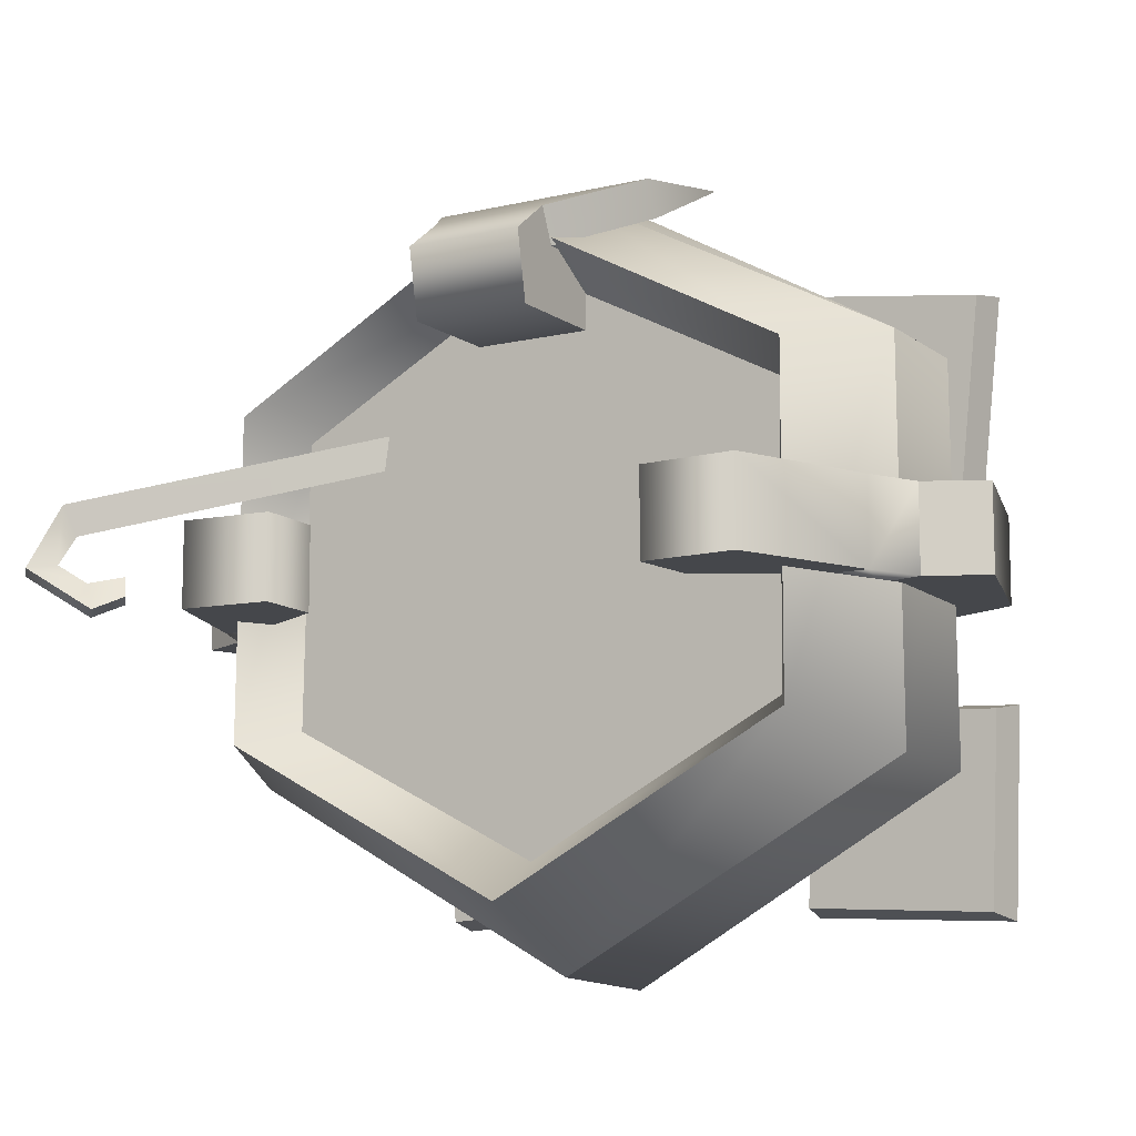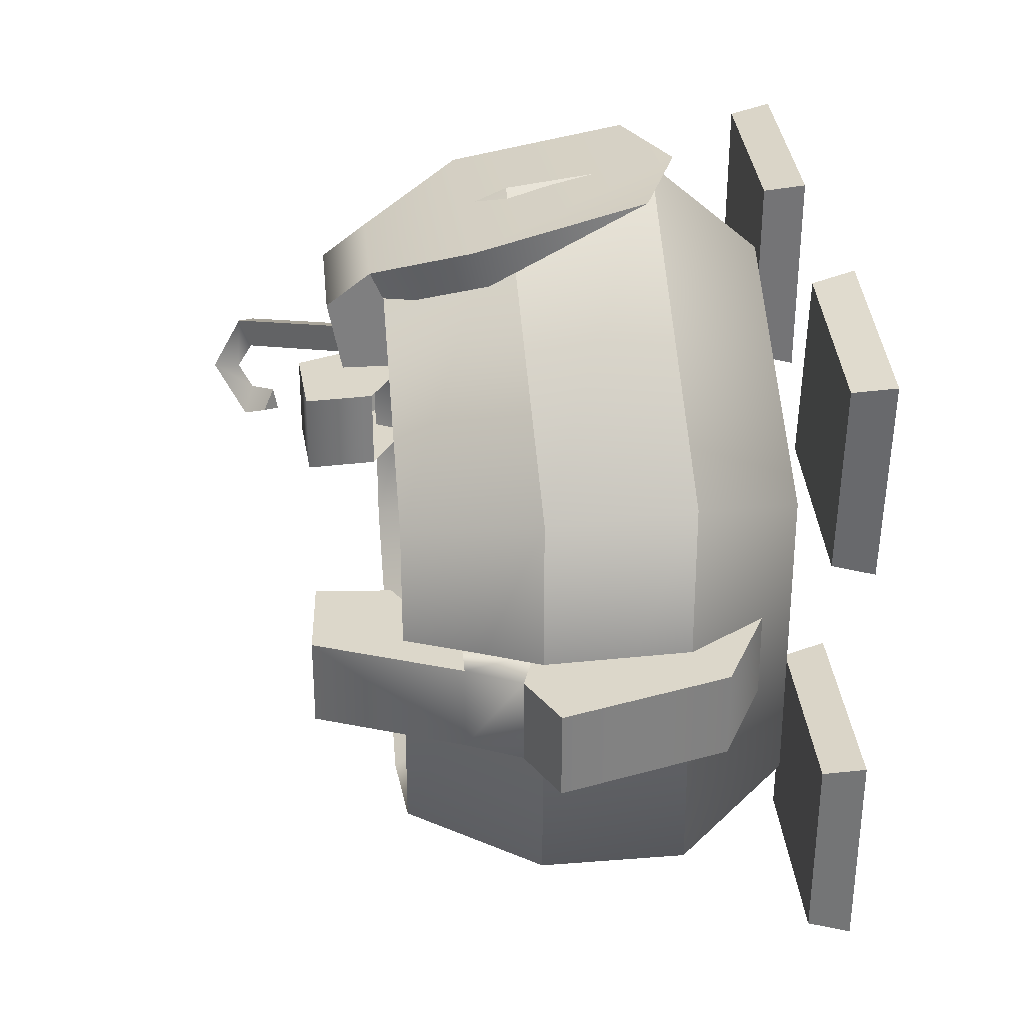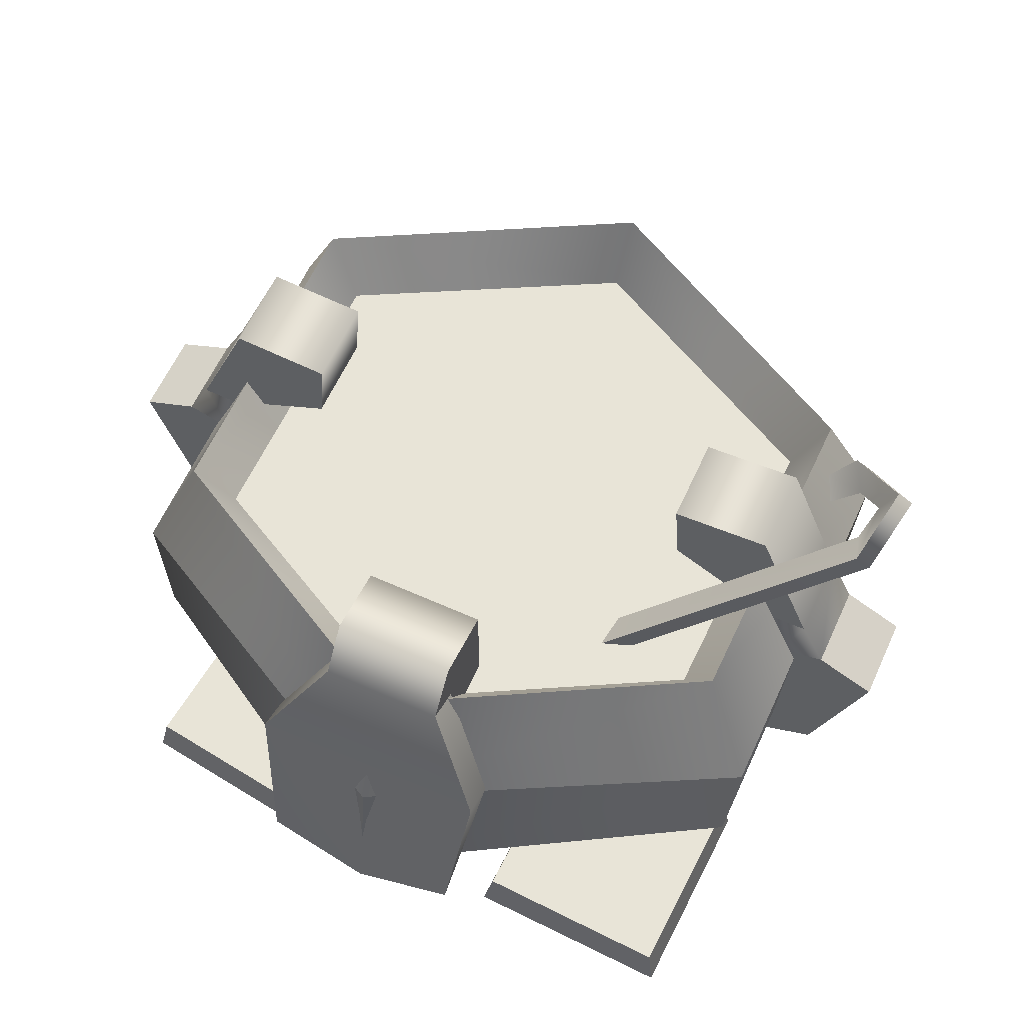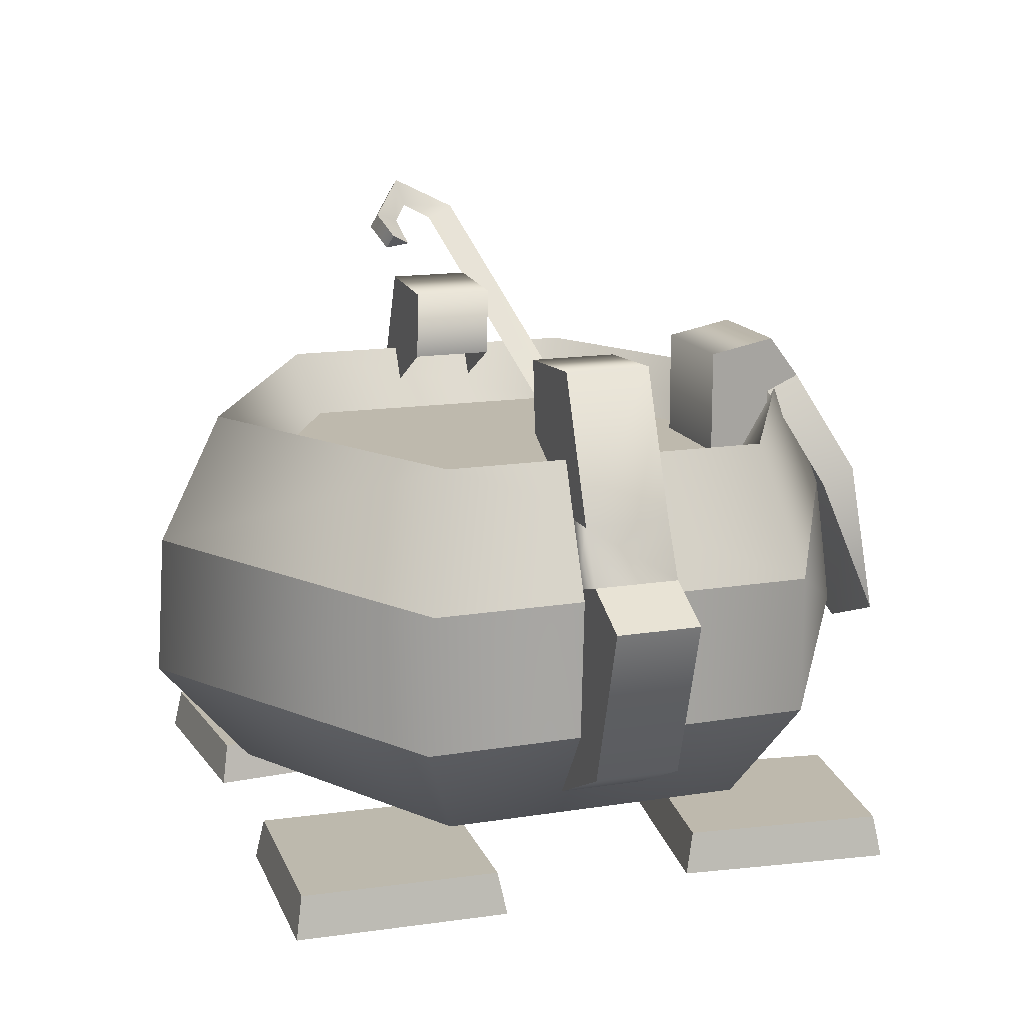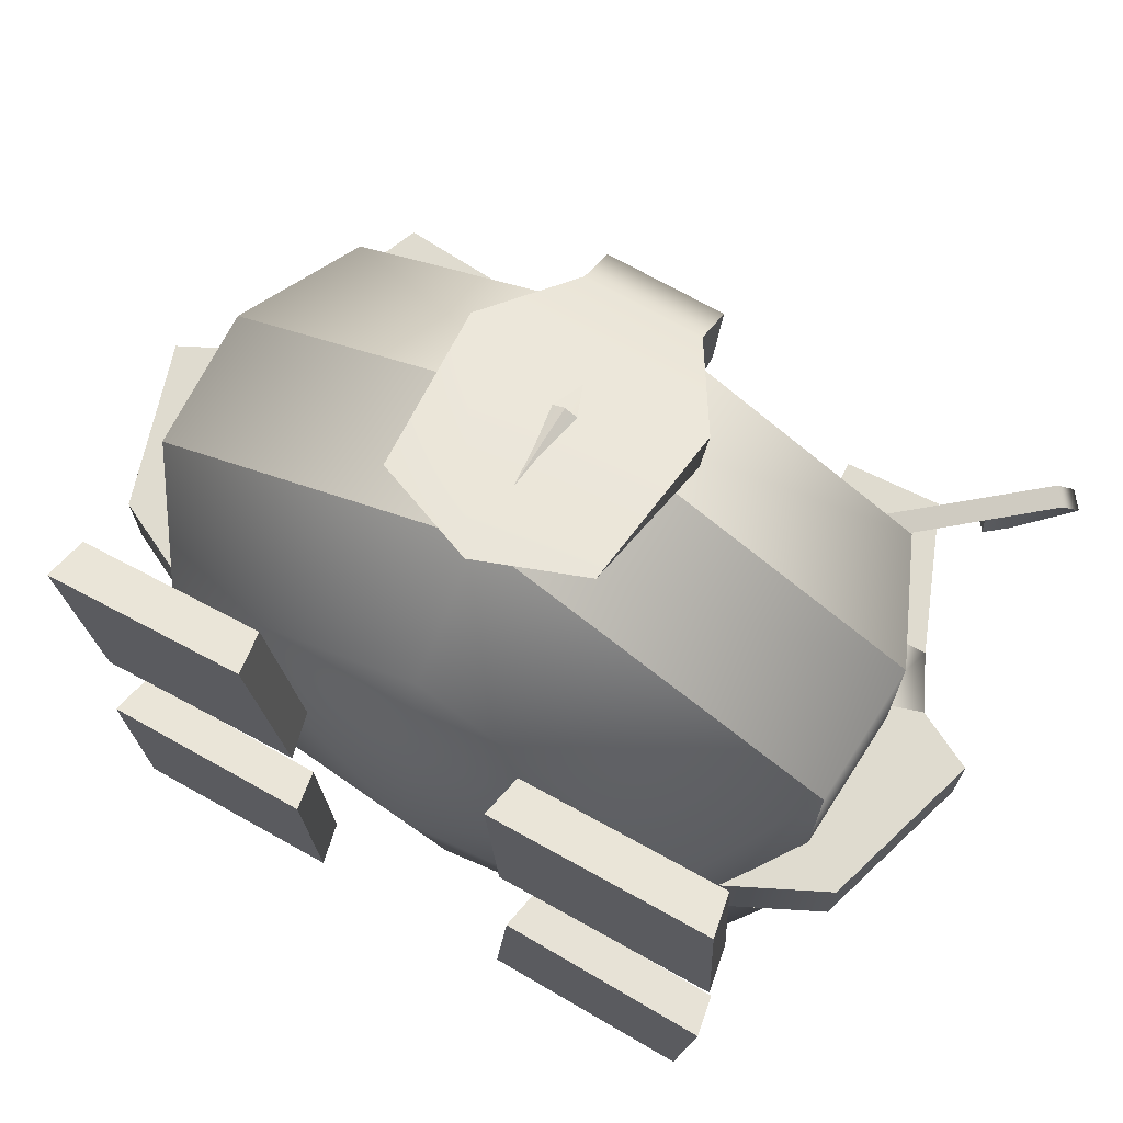
<metadata>
{"format":"obj","ext":"obj","renderer":"f3d","projection":"perspective","resolution":1024,"background":"white","views":[{"elev":-10.3,"azim":-149.1,"up":"+Z"},{"elev":30.6,"azim":-95.5,"up":"+Z"},{"elev":61.4,"azim":24.5,"up":"+Y"},{"elev":15.2,"azim":-109.0,"up":"+Y"},{"elev":70.5,"azim":29.6,"up":"+Z"}]}
</metadata>
<code>
g c010v001_l
v -0.7744 0.3059 -0.08559
v -0.758 0.6936 -0.08559
v -0.8749 0.635 -0.08559
v 0.6795 1.147 -0.026
v 0.6852 1.138 -0.07824
v 0.6572 1.17 -0.06865
v 0.7744 0.3059 -0.08559
v 0.8749 0.635 -0.08559
v 0.758 0.6936 -0.08559
v -0.3998 1.07 -0.08559
v -0.5918 1.083 -0.08559
v -0.4122 0.9218 -0.08559
v -0.6308 0.7989 -0.08559
v -0.7065 0.8 -0.08559
v -0.7744 0.3059 -0.08559
v -0.5423 0.1922 -0.08559
v -0.6642 0.6639 -0.08559
v -0.758 0.6936 -0.08559
v -0.6642 0.6639 -0.08559
v -0.6308 0.7989 -0.08559
v -0.7065 0.8 -0.08559
v -0.758 0.6936 -0.08559
v -0.758 0.6936 0.08559
v -0.7065 0.8 0.08559
v -0.6642 0.6639 0.08559
v -0.6344 0.7989 0.08559
v -0.5918 1.083 0.08559
v -0.5918 1.083 -0.08559
v -0.3998 1.07 -0.08559
v -0.3998 1.07 0.08559
v -0.4122 0.9218 -0.08559
v -0.4122 0.9218 0.08559
v -0.4122 0.9218 0.08559
v -0.6344 0.7989 0.08559
v -0.7065 0.8 0.08559
v -0.5918 1.083 0.08559
v -0.3998 1.07 0.08559
v -0.758 0.6936 -0.08559
v -0.758 0.6936 0.08559
v -0.8749 0.635 0.08559
v -0.8749 0.635 -0.08559
v -0.5423 0.1922 -0.08559
v -0.7744 0.3059 0.08559
v -0.5423 0.1922 0.08559
v -0.7744 0.3059 -0.08559
v -0.8749 0.635 0.08559
v -0.8749 0.635 -0.08559
v -0.8749 0.635 0.08559
v -0.758 0.6936 0.08559
v -0.7744 0.3059 0.08559
v -0.6642 0.6639 0.08559
v -0.5423 0.1922 0.08559
v -0.59 0.08435 0.2022
v -0.2153 0.08435 0.2526
v -0.2684 0.08435 0.6477
v -0.6323 0.08435 0.5988
v -0.2684 0.08435 0.6477
v -0.2153 0.08435 0.2526
v -0.198 0 0.2394
v -0.2552 0 0.665
v -0.648 0 0.6122
v -0.2552 0 0.665
v -0.198 0 0.2394
v -0.6016 0 0.1851
v -0.59 0.08435 0.2022
v -0.6323 0.08435 0.5988
v -0.648 0 0.6122
v -0.6016 0 0.1851
v -0.6016 0 0.1851
v -0.198 0 0.2394
v -0.2153 0.08435 0.2526
v -0.59 0.08435 0.2022
v -0.2552 0 0.665
v -0.648 0 0.6122
v -0.6323 0.08435 0.5988
v -0.2684 0.08435 0.6477
v -0.1195 0.9029 0.5667
v -0.1195 0.9346 0.6371
v -0.236 0.741 0.7243
v -0.236 0.7093 0.654
v -0.2028 0.4004 0.8001
v -0.1195 0.9346 0.6371
v -0.1195 0.9029 0.5667
v -0.1195 1.022 0.5718
v -0.1195 0.9945 0.4333
v -0.1195 0.7609 0.4333
v -0.1195 0.7609 0.5667
v 0.2342 0.7106 0.6534
v 0.1195 0.9346 0.6371
v 0.1195 0.9029 0.5667
v 0.2342 0.7423 0.7238
v 0.2028 0.4004 0.8001
v 0.1195 1.022 0.5718
v 0.1195 0.9029 0.5667
v 0.1195 0.9346 0.6371
v 0.1195 0.9945 0.4333
v 0.1195 0.7609 0.4333
v 0.1195 0.7609 0.5667
v 0.1195 0.7609 0.4333
v -0.1195 0.9945 0.4333
v -0.1195 0.7609 0.4333
v 0.1195 0.9945 0.4333
v -0.1195 1.022 0.5718
v 0.1195 1.022 0.5718
v -0.1195 0.9346 0.6371
v 0.1195 0.9346 0.6371
v 0.2342 0.7423 0.7238
v -0.236 0.741 0.7243
v 0.2028 0.4004 0.8001
v -1.863e-09 0.3217 0.8088
v -0.2028 0.4004 0.8001
v 0.7605 1.195 0.05239
v 0.2485 0.6945 0.3117
v 0.2416 0.6777 0.249
v 0.7758 1.22 0.112
v 0.7769 1.227 -0.00645
v 0.8053 1.285 -0.01771
v 0.7304 1.197 -0.04074
v 0.7006 1.217 -0.09579
v 0.6572 1.17 -0.06865
v 0.6795 1.147 -0.026
v 0.2765 0.6628 0.3021
v 0.7605 1.195 0.05239
v 0.2416 0.6777 0.249
v 0.8037 1.188 0.1024
v 0.7769 1.227 -0.00645
v 0.8333 1.254 -0.02729
v 0.7304 1.197 -0.04074
v 0.7285 1.185 -0.1054
v 0.6795 1.147 -0.026
v 0.6852 1.138 -0.07824
v 0.2485 0.6945 0.3117
v 0.8037 1.188 0.1024
v 0.2765 0.6628 0.3021
v 0.7758 1.22 0.112
v 0.8333 1.254 -0.02729
v 0.8053 1.285 -0.01771
v 0.7285 1.185 -0.1054
v 0.7006 1.217 -0.09579
v 0.6852 1.138 -0.07824
v 0.6572 1.17 -0.06865
v 0.3998 1.07 -0.08559
v 0.4122 0.9218 -0.08559
v 0.5918 1.083 -0.08559
v 0.6308 0.7989 -0.08559
v 0.7065 0.8 -0.08559
v 0.7744 0.3059 -0.08559
v 0.758 0.6936 -0.08559
v 0.6642 0.6639 -0.08559
v 0.5423 0.1922 -0.08559
v 0.6642 0.6639 -0.08559
v 0.7065 0.8 -0.08559
v 0.6308 0.7989 -0.08559
v 0.758 0.6936 -0.08559
v 0.758 0.6936 0.08559
v 0.7065 0.8 0.08559
v 0.6642 0.6639 0.08559
v 0.6344 0.7989 0.08559
v 0.5918 1.083 0.08559
v 0.5918 1.083 -0.08559
v 0.3998 1.07 -0.08559
v 0.3998 1.07 0.08559
v 0.4122 0.9218 0.08559
v 0.4122 0.9218 -0.08559
v 0.4122 0.9218 0.08559
v 0.7065 0.8 0.08559
v 0.6344 0.7989 0.08559
v 0.5918 1.083 0.08559
v 0.3998 1.07 0.08559
v 0.758 0.6936 -0.08559
v 0.8749 0.635 -0.08559
v 0.8749 0.635 0.08559
v 0.758 0.6936 0.08559
v 0.5423 0.1922 -0.08559
v 0.5423 0.1922 0.08559
v 0.7744 0.3059 0.08559
v 0.7744 0.3059 -0.08559
v 0.8749 0.635 0.08559
v 0.8749 0.635 -0.08559
v 0.8749 0.635 0.08559
v 0.7744 0.3059 0.08559
v 0.758 0.6936 0.08559
v 0.6642 0.6639 0.08559
v 0.5423 0.1922 0.08559
v 0.6477 0 0.6609
v 0.6322 0.08493 0.6457
v 0.6502 0.08486 0.2474
v 0.6654 0 0.2318
v 0.6322 0.08493 0.6457
v 0.2339 0.08385 0.6277
v 0.2519 0.08378 0.2294
v 0.6502 0.08486 0.2474
v 0.2339 0.08385 0.6277
v 0.2187 0 0.6432
v 0.2363 0 0.2142
v 0.2519 0.08378 0.2294
v 0.2187 0 0.6432
v 0.6477 0 0.6609
v 0.6654 0 0.2318
v 0.2363 0 0.2142
v 0.6654 0 0.2318
v 0.6502 0.08486 0.2474
v 0.2519 0.08378 0.2294
v 0.2363 0 0.2142
v 0.2187 0 0.6432
v 0.2339 0.08385 0.6277
v 0.6322 0.08493 0.6457
v 0.6477 0 0.6609
v 0.652 0.08435 -0.2413
v 0.2564 0.08435 -0.2085
v 0.2262 0.08435 -0.606
v 0.62 0.08435 -0.6338
v 0.2262 0.08435 -0.606
v 0.2564 0.08435 -0.2085
v 0.2422 0 -0.192
v 0.2097 0 -0.6202
v 0.6326 0 -0.6502
v 0.2097 0 -0.6202
v 0.2422 0 -0.192
v 0.6669 0 -0.227
v 0.652 0.08435 -0.2413
v 0.62 0.08435 -0.6338
v 0.6326 0 -0.6502
v 0.6669 0 -0.227
v 0.6669 0 -0.227
v 0.2422 0 -0.192
v 0.2564 0.08435 -0.2085
v 0.652 0.08435 -0.2413
v 0.2097 0 -0.6202
v 0.6326 0 -0.6502
v 0.62 0.08435 -0.6338
v 0.2262 0.08435 -0.606
v -0.6477 0 -0.6609
v -0.6322 0.08493 -0.6457
v -0.6502 0.08486 -0.2474
v -0.6654 0 -0.2318
v -0.6322 0.08493 -0.6457
v -0.2339 0.08385 -0.6277
v -0.2519 0.08378 -0.2294
v -0.6502 0.08486 -0.2474
v -0.2339 0.08385 -0.6277
v -0.2187 0 -0.6432
v -0.2363 0 -0.2142
v -0.2519 0.08378 -0.2294
v -0.2187 0 -0.6432
v -0.6477 0 -0.6609
v -0.6654 0 -0.2318
v -0.2363 0 -0.2142
v -0.6654 0 -0.2318
v -0.6502 0.08486 -0.2474
v -0.2519 0.08378 -0.2294
v -0.2363 0 -0.2142
v -0.2187 0 -0.6432
v -0.2339 0.08385 -0.6277
v -0.6322 0.08493 -0.6457
v -0.6477 0 -0.6609
v 0 0.1458 0.6061
v 7.409e-06 0.04304 -2.753e-05
v -0.5349 0.1458 0.3098
v -0.6824 0.3647 0.3952
v 0 0.3647 0.7947
v 0 0.3647 0.7947
v -0.6824 0.3647 0.3952
v -0.6989 0.6502 0.387
v 3.974e-08 0.6546 0.7564
v 0.6854 0.3647 -0.3953
v 0.6848 0.3647 0.3955
v 0.7007 0.6502 0.3868
v 0.7021 0.6502 -0.3871
v 0.5379 0.1458 -0.3099
v 0.6848 0.3647 0.3955
v 0.6854 0.3647 -0.3953
v 0.5292 0.1458 0.3046
v 7.409e-06 0.04304 -2.753e-05
v 0 0.1458 0.6061
v 0 0.3647 0.7947
v 0.5963 0.909 -0.3285
v 0.5202 0.7762 0.2861
v 0.5311 0.7762 -0.2924
v 0.589 0.909 0.3244
v 0 0.7762 0.5675
v 0 0.909 0.6472
v -0.5279 0.7762 0.2923
v -0.593 0.909 0.3284
v 0.7021 0.6502 -0.3871
v 0.589 0.909 0.3244
v 0.5963 0.909 -0.3285
v 0.7007 0.6502 0.3868
v 3.974e-08 0.6546 0.7564
v 0 0.909 0.6472
v 7.409e-06 0.04304 -2.753e-05
v 0.5379 0.1458 -0.3099
v 0 0.1458 -0.6061
v 0.6854 0.3647 -0.3953
v 0 0.3647 -0.7947
v 0 0.3647 -0.7947
v 0.6854 0.3647 -0.3953
v 0.7021 0.6502 -0.3871
v 0 0.6502 -0.7766
v -0.6824 0.3647 0.3952
v -0.6883 0.3647 -0.3998
v -0.7042 0.6502 -0.391
v -0.6989 0.6502 0.387
v -0.5349 0.1458 0.3098
v -0.6883 0.3647 -0.3998
v -0.6824 0.3647 0.3952
v -0.5325 0.1458 -0.3087
v 7.409e-06 0.04304 -2.753e-05
v 0 0.1458 -0.6061
v 0 0.3647 -0.7947
v -0.593 0.909 0.3284
v -0.5236 0.7762 -0.2901
v -0.5279 0.7762 0.2923
v -0.5924 0.909 -0.3286
v 0 0.7762 -0.5675
v 0 0.909 -0.6472
v 0.5311 0.7762 -0.2924
v 0.5963 0.909 -0.3285
v 0 0.6502 -0.7766
v 0.7021 0.6502 -0.3871
v 0.5963 0.909 -0.3285
v 0 0.909 -0.6472
v -0.6989 0.6502 0.387
v -0.5924 0.909 -0.3286
v -0.593 0.909 0.3284
v -0.7042 0.6502 -0.391
v 0 0.6502 -0.7766
v 0 0.909 -0.6472
v 0 0.3647 0.7947
v 3.974e-08 0.6546 0.7564
v 0.7007 0.6502 0.3868
v 0.6848 0.3647 0.3955
v 0 0.3647 -0.7947
v 0 0.6502 -0.7766
v -0.7042 0.6502 -0.391
v -0.6883 0.3647 -0.3998
v 3.974e-08 0.6546 0.7564
v -0.6989 0.6502 0.387
v -0.593 0.909 0.3284
v 0 0.909 0.6472
v 0.5311 0.7762 -0.2924
v 0.5202 0.7762 0.2861
v 7.409e-06 0.7762 -2.753e-05
v 0 0.7762 -0.5675
v 0 0.7762 0.5675
v -0.5236 0.7762 -0.2901
v -0.5279 0.7762 0.2923
g c010v001_l_0
f 3 2 1
f 6 5 4
f 9 8 7
f 12 11 10
f 12 13 11
f 13 14 11
f 17 16 15
f 18 17 15
f 21 20 19
f 22 21 19
f 21 22 23
f 24 21 23
f 24 23 25
f 26 24 25
f 24 27 21
f 27 28 21
f 28 27 29
f 27 30 29
f 29 30 31
f 30 32 31
f 35 34 33
f 36 35 33
f 37 36 33
f 40 39 38
f 41 40 38
f 44 43 42
f 43 45 42
f 43 46 45
f 46 47 45
f 50 49 48
f 51 49 50
f 52 51 50
f 55 54 53
f 56 55 53
f 59 58 57
f 60 59 57
f 63 62 61
f 64 63 61
f 67 66 65
f 68 67 65
f 71 70 69
f 72 71 69
f 75 74 73
f 76 75 73
f 79 78 77
f 80 79 77
f 79 80 81
f 84 83 82
f 85 83 84
f 83 85 86
f 86 87 83
f 90 89 88
f 89 91 88
f 88 91 92
f 95 94 93
f 96 93 94
f 96 94 97
f 94 98 97
f 101 100 99
f 100 102 99
f 102 100 103
f 104 102 103
f 103 105 104
f 105 106 104
f 106 105 107
f 105 108 107
f 108 109 107
f 108 110 109
f 111 110 108
f 114 113 112
f 113 115 112
f 112 115 116
f 115 117 116
f 116 117 118
f 117 119 118
f 119 120 118
f 120 121 118
f 124 123 122
f 123 125 122
f 123 126 125
f 126 127 125
f 126 128 127
f 128 129 127
f 129 128 130
f 131 129 130
f 134 133 132
f 133 135 132
f 133 136 135
f 136 137 135
f 136 138 137
f 138 139 137
f 138 140 139
f 140 141 139
f 144 143 142
f 145 143 144
f 146 145 144
f 149 148 147
f 150 149 147
f 153 152 151
f 152 154 151
f 154 152 155
f 152 156 155
f 155 156 157
f 156 158 157
f 159 156 152
f 160 159 152
f 159 160 161
f 162 159 161
f 163 162 161
f 164 163 161
f 167 166 165
f 166 168 165
f 168 169 165
f 172 171 170
f 173 172 170
f 176 175 174
f 177 176 174
f 178 176 177
f 179 178 177
f 182 181 180
f 182 183 181
f 183 184 181
f 187 186 185
f 188 187 185
f 191 190 189
f 192 191 189
f 195 194 193
f 196 195 193
f 199 198 197
f 200 199 197
f 203 202 201
f 204 203 201
f 207 206 205
f 208 207 205
f 211 210 209
f 212 211 209
f 215 214 213
f 216 215 213
f 219 218 217
f 220 219 217
f 223 222 221
f 224 223 221
f 227 226 225
f 228 227 225
f 231 230 229
f 232 231 229
f 235 234 233
f 236 235 233
f 239 238 237
f 240 239 237
f 243 242 241
f 244 243 241
f 247 246 245
f 248 247 245
f 251 250 249
f 252 251 249
f 255 254 253
f 256 255 253
f 259 258 257
f 260 259 257
f 261 260 257
f 264 263 262
f 265 264 262
f 268 267 266
f 269 268 266
f 272 271 270
f 271 273 270
f 273 274 270
f 273 275 274
f 273 271 275
f 271 276 275
f 279 278 277
f 278 280 277
f 278 281 280
f 281 282 280
f 281 283 282
f 283 284 282
f 287 286 285
f 286 288 285
f 288 286 289
f 286 290 289
f 293 292 291
f 294 292 293
f 295 294 293
f 298 297 296
f 299 298 296
f 302 301 300
f 303 302 300
f 306 305 304
f 305 307 304
f 307 308 304
f 307 309 308
f 307 305 309
f 305 310 309
f 313 312 311
f 312 314 311
f 312 315 314
f 315 316 314
f 315 317 316
f 317 318 316
f 321 320 319
f 322 321 319
f 325 324 323
f 324 326 323
f 326 324 327
f 324 328 327
f 331 330 329
f 332 331 329
f 335 334 333
f 336 335 333
f 339 338 337
f 340 339 337
f 343 342 341
f 343 341 344
f 343 345 342
f 344 346 343
f 343 347 345
f 343 346 347

</code>
